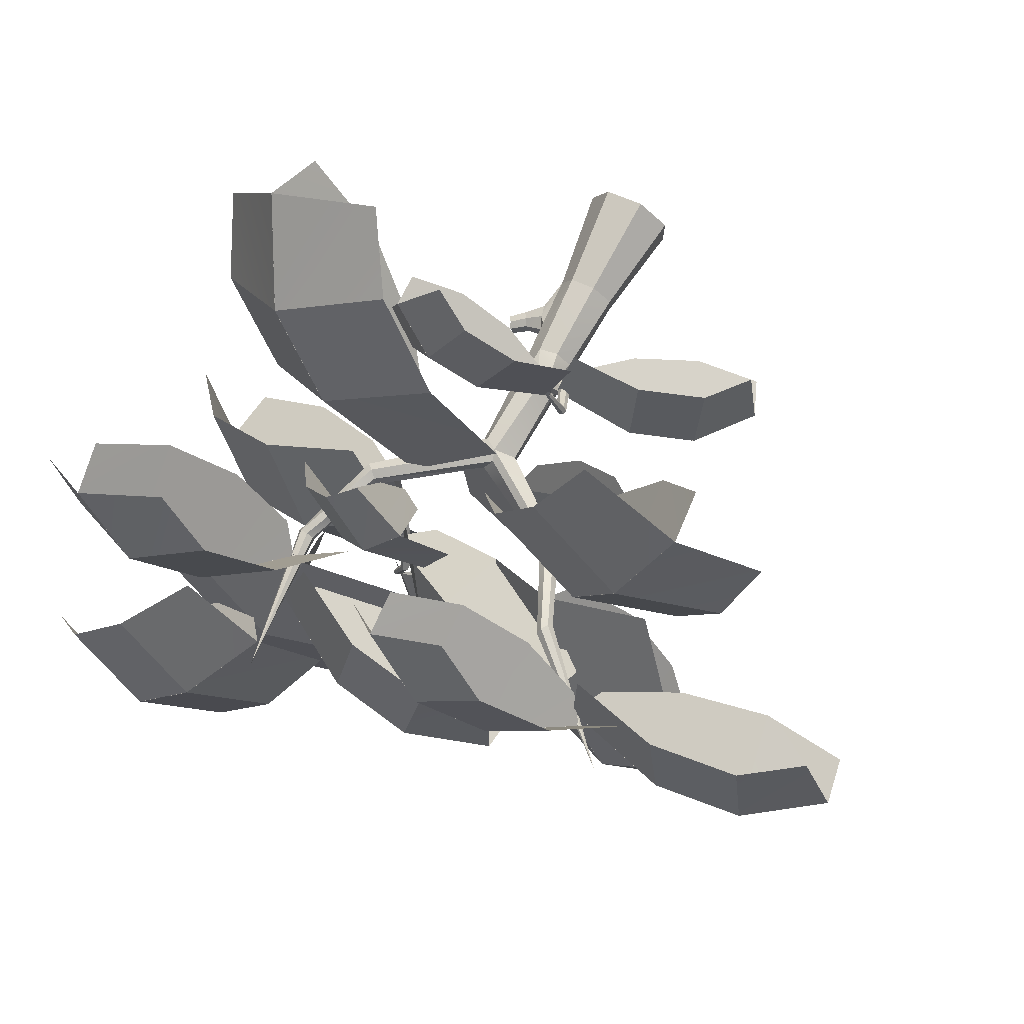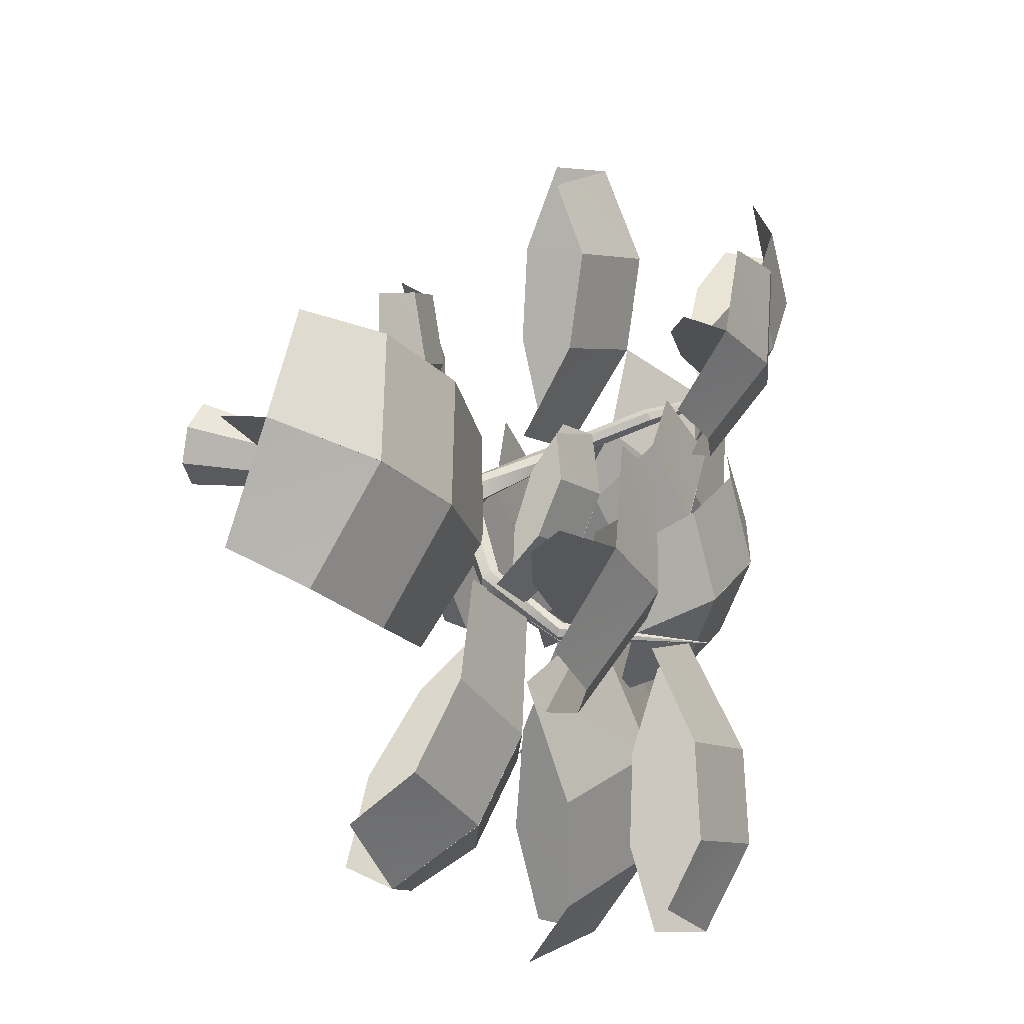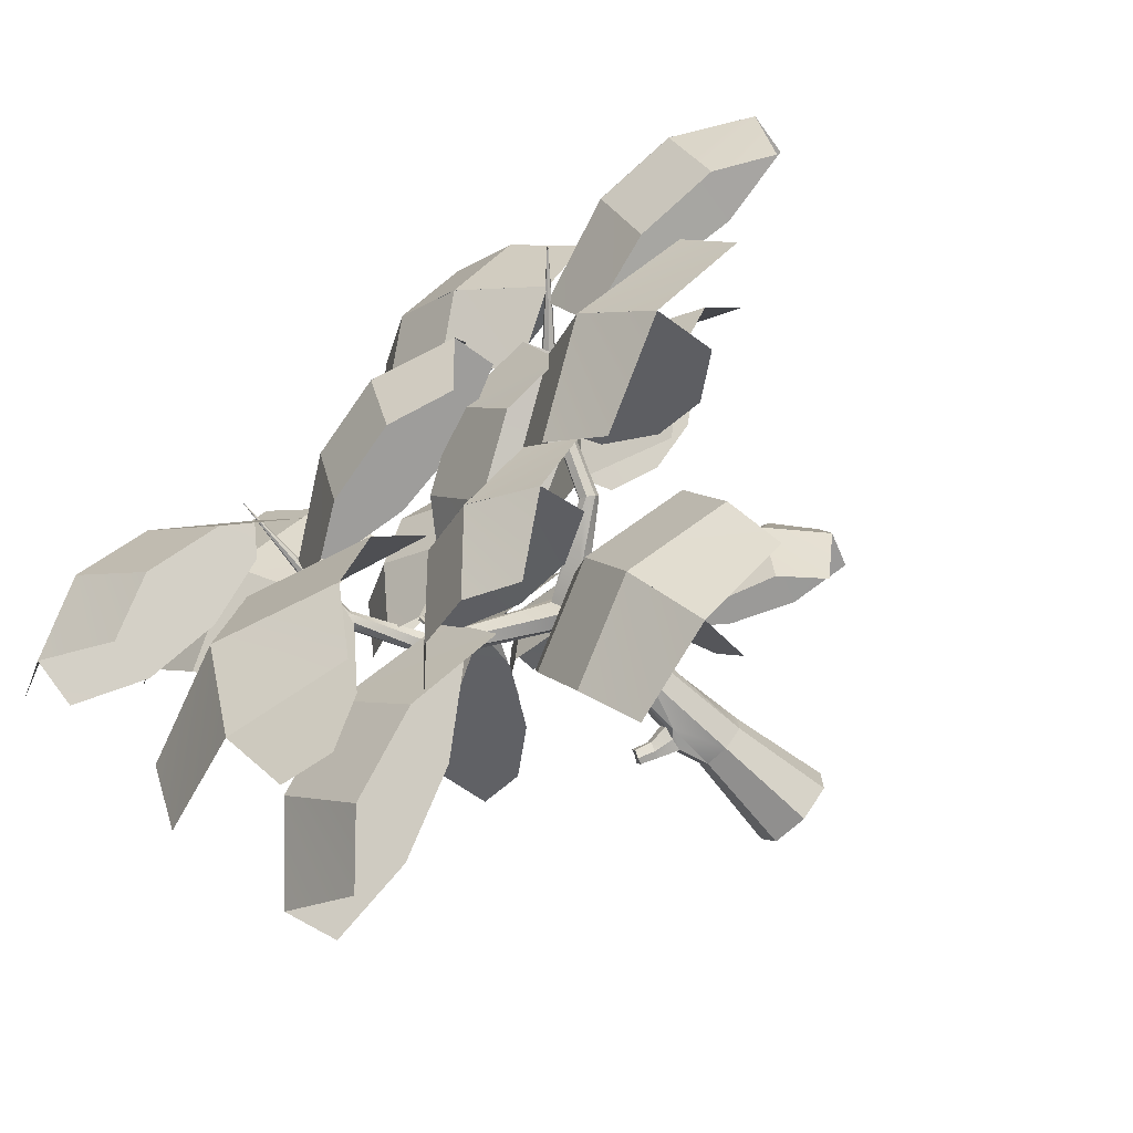
<metadata>
{"format":"obj","ext":"obj","renderer":"f3d","projection":"perspective","resolution":1024,"background":"white","views":[{"elev":74.6,"azim":-152.5,"up":"+Z"},{"elev":31.1,"azim":110.6,"up":"+Z"},{"elev":-72.7,"azim":-133.4,"up":"+Z"}]}
</metadata>
<code>
g default
v -114.7 0 118
v -115.8 0 115.7
v -118.2 0 115.2
v -120.1 0 116.7
v -120.1 0 119.2
v -118.2 0 120.7
v -115.8 0 120.2
v -115.7 6.432 118
v -116.4 6.432 116.5
v -118 6.432 116.1
v -119.2 6.432 117.2
v -119.2 6.432 118.8
v -118 6.432 119.8
v -116.4 6.432 119.4
v -116.1 12.86 118
v -116.6 12.86 116.8
v -117.9 12.86 116.5
v -118.9 12.86 117.3
v -118.9 12.86 118.6
v -116.6 12.86 119.1
v -125.7 29.23 120.9
v -126 28.88 120.7
v -126.2 28.48 120.9
v -126.2 28.32 121.4
v -126 28.53 121.8
v -125.7 28.95 121.8
v -125.5 29.26 121.4
v -132.7 35.34 121.8
v -123.4 23.33 118
v -122.9 23.49 118.3
v -123.7 22.95 118.1
v -123.8 22.66 118.6
v -123.4 22.66 119
v -123 22.95 119.1
v -122.7 23.33 118.8
v -118.6 18.9 117.4
v -118.6 18.9 118.5
v -117 20.29 118
v -117.8 19.2 116.8
v -110.7 24.04 116
v -111 24.26 116.5
v -116.9 18.7 116.9
v -110.3 23.6 115.9
v -116.2 18.64 118
v -110 23.28 116.3
v -116.5 18.7 119
v -110 23.31 117
v -117.2 19.2 119.2
v -110.4 23.67 117.3
v -117.5 19.88 118.9
v -110.9 24.09 117.1
v -108.9 29.2 115.7
v -108.9 29.18 115.2
v -109.5 38.5 116
v -108.6 29.14 114.8
v -108.1 29.11 114.9
v -107.8 29.11 115.3
v -108 29.14 115.8
v -108.5 29.18 116
v -118.8 14.02 118.6
v -117.8 14.44 119.4
v -116.7 14.12 119.1
v -118.9 11.59 118.6
v -117.9 11.54 119.5
v -116.7 11.69 119.2
v -117.4 13.81 119.5
v -118 14.19 119.6
v -118.6 13.76 119.2
v -118.7 13.19 119.2
v -118.1 12.55 119.7
v -117.4 13.19 119.5
v -119.5 14.63 122.2
v -119.8 14.85 122.1
v -120.1 14.67 121.9
v -120.2 14.26 121.9
v -119.8 14.04 122.1
v -119.5 14.22 122.2
v -120.3 16.36 124.1
v -120.5 16.53 124.1
v -120.8 16.4 124.1
v -120.8 16.11 124.1
v -120.6 15.94 124.1
v -120.3 16.07 124.1
v -119.4 16.44 126.5
v -119.5 16.55 126.5
v -119.7 16.47 126.5
v -119.7 16.27 126.4
v -119.5 16.16 126.4
v -119.4 16.24 126.5
v -119.8 15.63 128.7
v -111.4 22.79 116.1
v -112.2 23.06 116.1
v -112.1 23.56 116.8
v -111.7 24.28 114.6
v -111.9 24.44 114.9
v -113.5 25.66 112.4
v -113.2 25.44 112.2
v -112.3 23.74 115.3
v -113.8 25.48 112.5
v -112.5 23.36 114.8
v -113.8 25.07 112.5
v -112 23.26 114.6
v -113.5 24.85 112.4
v -111.7 23.82 114.5
v -113.2 25.03 112.2
v -114.4 27.34 110.4
v -114.2 27.17 110.3
v -114.7 27.21 110.5
v -114.7 26.92 110.5
v -114.5 26.75 110.4
v -114.2 26.88 110.3
v -113.7 27.36 107.9
v -113.5 27.25 107.9
v -113.9 27.28 108
v -113.9 27.08 108
v -113.7 26.97 108
v -113.5 27.05 107.9
v -114.2 26.44 105.8
v -115.3 8.336 117.6
v -115.9 8.336 116.4
v -116.3 9.935 116.8
v -115.9 9.935 117.7
v -114.3 9.051 116.8
v -114.6 9.051 116.1
v -115.1 9.966 116.4
v -114.8 9.966 117
v -113.4 9.642 116.4
v -113.8 9.642 115.7
v -114.1 10.46 116
v -113.9 10.46 116.5
v -116.6 9.648 116.4
v -116.1 9.135 116.4
v -114.8 9.508 116.1
v -113.9 10.05 115.7
v -115.9 9.648 118.2
v -115.5 9.135 117.9
v -114.6 9.508 117.1
v -113.7 10.05 116.7
v -119.4 13.31 117.7
v -123.9 13.36 116.9
v -127.8 11.86 116.7
v -129.9 9.311 117
v -124.8 14.86 121.7
v -128.7 13.36 121.5
v -119.9 13.47 126.3
v -124.5 13.54 126.5
v -128.4 12.04 126.3
v -130.4 9.476 125.9
v -119.9 12.89 122
v -122.8 10.27 121.9
v -126.6 8.44 121.7
v -130.5 7.897 121.5
v -119.4 14.64 122
v -124.8 14.86 121.7
v -128.7 13.36 121.5
v -131.4 9.997 121.4
v -114 18.72 114.9
v -115.7 19.99 108.7
v -117.8 18.94 103.2
v -119.7 15.91 100.1
v -122.1 22.33 110.7
v -124.3 21.27 105.2
v -125.4 19.07 119.3
v -128.4 20.39 113.7
v -130.6 19.34 108.2
v -131.5 16.28 104.7
v -119.9 18.24 116.7
v -121.8 15.36 112.2
v -123.9 13.8 106.9
v -126 14.09 101.6
v -119.4 20.58 117.7
v -122.1 22.33 110.7
v -124.3 21.28 105.2
v -126.1 17.28 100.9
v -120.7 15.48 129.9
v -117.7 17.12 132
v -114.4 17.29 133.7
v -112 15.97 134.5
v -115.8 18.55 128.3
v -112.5 18.73 130
v -117.3 15.66 123.3
v -113.9 17.31 124.6
v -110.6 17.49 126.2
v -108.5 16.16 127.6
v -118.7 15.23 126.7
v -115.7 14.19 128.2
v -112.5 14.05 129.9
v -109.5 15 131.4
v -119.6 16.48 126.3
v -115.8 18.55 128.3
v -112.5 18.73 130
v -109.5 16.99 131.4
v -118 20.22 122.3
v -113.5 20.28 128.6
v -109.1 17.73 133.4
v -106.4 13.42 135.6
v -106.8 22.64 123.9
v -102.4 20.09 128.8
v -107.3 20.21 112.7
v -101.5 20.27 117.8
v -97.15 17.72 122.7
v -95.32 13.41 125.6
v -112.4 19.37 117.7
v -109.1 14.95 121.4
v -104.8 11.84 126.1
v -100.4 10.9 131
v -112.9 22.3 117.2
v -106.8 22.64 123.9
v -102.4 20.09 128.8
v -99.42 14.42 132.2
v -108.8 23.17 117.6
v -102.8 24.72 114.4
v -97.62 23.77 110.8
v -94.83 20.66 108
v -106.6 27.27 108.3
v -101.4 26.33 104.7
v -116.2 23.65 106.9
v -111.1 25.26 102.5
v -105.9 24.31 98.86
v -102.5 21.16 97
v -112.2 22.73 112
v -107.9 19.82 108.9
v -102.8 18.33 105.3
v -97.9 18.81 101.9
v -113.1 25.18 112.8
v -106.6 27.28 108.3
v -101.4 26.33 104.6
v -97.28 22.22 101.6
v -129.6 22.24 117.5
v -132.9 24.5 122.6
v -135.4 24.4 128.1
v -136.5 22 131.9
v -126.9 27.05 125.5
v -129.4 26.95 131
v -118.5 22.91 122.6
v -120.5 25.25 128.4
v -123 25.15 133.8
v -125.1 22.69 137.3
v -124.2 21.99 120.5
v -126.3 19.93 125.3
v -128.8 19.32 130.8
v -131.2 20.51 135.8
v -123.7 24.12 119.1
v -126.8 27.06 125.5
v -129.4 26.96 131
v -131.4 23.77 135.8
v -120.3 24.83 115.4
v -122.9 28.64 109.8
v -126.6 29.89 104.5
v -130 28.19 100.9
v -128.7 31.5 114.4
v -132.4 32.75 109.1
v -131.3 25.69 123.2
v -135.2 29.6 118.6
v -138.9 30.85 113.2
v -141.4 29.09 109
v -126.2 24.74 118.8
v -129.8 23.71 113.8
v -133.6 24.4 108.4
v -136.8 26.94 103.6
v -124.9 26.72 120.3
v -128.7 31.5 114.4
v -132.4 32.75 109.1
v -136.3 30.5 103.9
v -131.4 30.71 116.9
v -137.2 32.08 117
v -142.5 31.55 117.9
v -145.8 29.31 119.1
v -136.5 34.57 122.4
v -141.8 34.05 123.3
v -129.6 31.99 126.9
v -135.2 33.5 128.1
v -140.5 32.98 129
v -143.9 30.63 129.4
v -130.9 30.83 122.1
v -135.4 28.75 123
v -140.7 27.8 123.9
v -145.8 28.37 124.6
v -129.8 32.69 121.6
v -136.5 34.58 122.4
v -141.8 34.05 123.3
v -146.2 31.04 124.3
v -133.3 32.88 126.2
v -129.6 35.8 129.8
v -125.6 36.7 133.4
v -122.4 35.32 136
v -125.9 36.87 125.3
v -121.8 37.77 128.9
v -126.4 31.6 118.8
v -122 34.37 121.5
v -117.9 35.27 125.1
v -115.4 34 128.3
v -129.5 31.84 122.9
v -125.8 31.03 126.4
v -121.7 31.5 130.1
v -118 33.37 133.2
v -130.6 33.34 121.6
v -125.9 36.87 125.3
v -121.8 37.77 128.9
v -118 36.04 132.7
v -109.9 32.44 110.6
v -115 35.24 109.8
v -120.4 36.07 109.5
v -124.3 34.68 109.8
v -115 37.03 115.5
v -120.4 37.86 115.2
v -110.5 32.42 120.7
v -115.6 35.22 121.1
v -121 36.05 120.9
v -124.9 34.66 120.3
v -110.8 32.02 115.7
v -115.8 31.14 115.4
v -121.3 31.54 115.2
v -126 33.36 115
v -109.1 33.55 115.7
v -115 37.03 115.5
v -120.4 37.86 115.2
v -125.7 36.05 115
v -101.9 29.28 115.9
v -99.9 32.64 109.3
v -98.7 33.19 102.3
v -98.46 30.79 97.38
v -107.8 35.27 108
v -106.6 35.82 101.1
v -116.1 29.4 113.4
v -115.7 32.77 106.5
v -114.5 33.32 99.61
v -113.1 30.91 94.85
v -108.9 28.71 114
v -107.9 26.88 107.7
v -106.7 26.83 100.8
v -105.6 28.84 94.51
v -109.2 31.04 115.9
v -107.8 35.27 108
v -106.6 35.82 101.1
v -105.5 32.68 94.66
v -117 24.97 107.6
v -120.9 29.3 108.8
v -125.5 31.6 110.7
v -129.2 31.15 112.7
v -117.8 30.76 114.4
v -122.4 33.05 116.3
v -112.8 24.31 118
v -116.3 28.56 120.3
v -120.8 30.86 122.3
v -125 30.47 123.4
v -115.5 24.35 113
v -120.3 24.75 115
v -125 26.62 117
v -128.7 29.79 118.7
v -113.6 25.54 112.3
v -117.8 30.76 114.4
v -122.4 33.06 116.3
v -127.6 32.53 118.4
v -112.7 25.76 114.7
v -115 27.88 117.3
v -117.1 28.54 120.2
v -118.4 27.56 122.6
v -111.4 29.1 119.5
v -113.5 29.77 122.5
v -106.6 25.59 119.1
v -108.2 27.69 122.1
v -110.3 28.35 125
v -112.1 27.38 127
v -109.9 25.38 117.2
v -111.9 24.78 120
v -114 25.14 123
v -115.8 26.52 125.6
v -109.2 26.49 116.3
v -111.4 29.1 119.5
v -113.5 29.77 122.5
v -115.6 28.49 125.4
v -112.3 29.89 120.4
v -109.7 33.84 124.7
v -106.2 35.5 129.1
v -103.1 34.39 132.3
v -104.7 35.69 120.1
v -101.2 37.35 124.5
v -102.9 29.52 113.1
v -99.17 33.42 116.5
v -95.68 35.09 120.9
v -93.37 34.01 124.7
v -107.2 29.3 117.3
v -103.8 28.93 121.6
v -100.3 30.11 126.1
v -97.24 32.85 129.8
v -108.4 30.87 115.7
v -104.7 35.69 120.1
v -101.2 37.36 124.5
v -97.66 35.94 129.2
v -103.9 36.3 118.7
v -100.5 40.08 115.3
v -97.04 41.66 111.2
v -94.59 40.56 107.7
v -105.7 41.66 111.5
v -102.3 43.23 107.3
v -112.6 35.59 111.3
v -110.2 39.29 107
v -106.8 40.86 102.9
v -103.6 39.83 100
v -107.9 35.56 114.5
v -104.4 35.18 110.5
v -100.9 36.3 106.3
v -98.01 38.89 102.7
v -109.1 37.07 115.9
v -105.8 41.66 111.5
v -102.3 43.24 107.3
v -98.62 41.85 103.1
v -112 25.07 102.5
v -115.2 27.75 99
v -119.2 28.58 96.09
v -122.5 27.27 94.53
v -118 30.39 103.5
v -122 31.21 100.6
v -117.7 26.61 110.7
v -121.6 29.47 108.2
v -125.6 30.3 105.3
v -128.4 28.87 103.1
v -115.3 25.44 106.4
v -119.2 24.57 103.9
v -123.2 24.98 101
v -126.6 26.77 98.26
v -113.9 26.95 107
v -118 30.39 103.5
v -122 31.22 100.6
v -126.1 29.43 98.11
v -119.4 14.64 122
v -131.4 9.997 121.4
v -119.4 20.58 117.7
v -126.1 17.28 100.9
v -119.6 16.48 126.3
v -109.5 16.99 131.4
v -112.9 22.3 117.2
v -99.42 14.42 132.2
v -113.1 25.18 112.8
v -97.28 22.22 101.6
v -123.7 24.12 119.1
v -131.4 23.77 135.8
v -124.9 26.72 120.3
v -136.3 30.5 103.9
v -129.8 32.69 121.6
v -146.2 31.04 124.3
v -130.6 33.34 121.6
v -118 36.04 132.7
v -109.1 33.55 115.7
v -125.7 36.05 115
v -109.2 31.04 115.9
v -105.5 32.68 94.66
v -113.6 25.54 112.3
v -127.6 32.53 118.4
v -109.2 26.49 116.3
v -115.6 28.49 125.4
v -108.4 30.87 115.7
v -97.66 35.94 129.2
v -109.1 37.07 115.9
v -98.62 41.85 103.1
v -113.9 26.95 107
v -126.1 29.43 98.11
g pasted__pasted__pasted__treeWide_null_ pasted__pasted__group29 pasted__group39 group43
f 9 8 2
f 2 8 1
f 10 9 3
f 3 9 2
f 11 10 4
f 4 10 3
f 12 11 5
f 5 11 4
f 13 12 6
f 6 12 5
f 14 13 7
f 7 13 6
f 8 14 1
f 1 14 7
f 134 129 128
f 128 129 127
f 127 129 138
f 138 129 130
f 17 131 10
f 10 131 9
f 18 17 11
f 11 17 10
f 19 11 63
f 63 11 12
f 15 14 135
f 135 14 8
f 14 15 65
f 65 15 20
f 42 44 16
f 16 44 15
f 39 42 17
f 17 42 16
f 39 17 36
f 36 17 18
f 19 60 36
f 36 60 37
f 60 61 37
f 37 61 48
f 62 46 61
f 61 46 48
f 46 62 44
f 44 62 15
f 38 39 29
f 29 39 31
f 39 36 31
f 31 36 32
f 32 36 33
f 33 36 37
f 33 37 34
f 34 37 48
f 48 50 34
f 34 50 35
f 50 38 35
f 35 38 30
f 29 22 30
f 30 22 21
f 31 23 29
f 29 23 22
f 31 32 23
f 23 32 24
f 32 33 24
f 24 33 25
f 33 34 25
f 25 34 26
f 34 35 26
f 26 35 27
f 30 21 35
f 35 21 27
f 44 91 45
f 45 91 43
f 45 47 44
f 44 47 46
f 47 49 46
f 46 49 48
f 51 50 49
f 49 50 48
f 38 51 93
f 93 51 41
f 41 52 40
f 40 52 53
f 53 55 40
f 40 55 43
f 55 56 43
f 43 56 45
f 56 57 45
f 45 57 47
f 57 58 47
f 47 58 49
f 49 58 51
f 51 58 59
f 51 59 41
f 41 59 52
f 13 64 12
f 12 64 63
f 65 64 14
f 14 64 13
f 68 60 69
f 69 60 19
f 69 63 70
f 70 63 64
f 71 70 65
f 65 70 64
f 66 71 62
f 62 71 20
f 67 66 61
f 61 66 62
f 67 61 68
f 68 61 60
f 73 72 67
f 67 72 66
f 73 67 74
f 74 67 68
f 74 68 75
f 75 68 69
f 75 69 76
f 76 69 70
f 76 70 77
f 77 70 71
f 72 77 66
f 66 77 71
f 79 78 73
f 73 78 72
f 79 73 80
f 80 73 74
f 80 74 81
f 81 74 75
f 81 75 82
f 82 75 76
f 83 82 77
f 77 82 76
f 78 83 72
f 72 83 77
f 84 78 85
f 85 78 79
f 85 79 86
f 86 79 80
f 86 80 87
f 87 80 81
f 88 87 82
f 82 87 81
f 89 88 83
f 83 88 82
f 84 89 78
f 78 89 83
f 91 42 92
f 92 42 39
f 93 92 38
f 38 92 39
f 94 95 40
f 40 95 41
f 94 40 104
f 104 40 43
f 102 104 91
f 91 104 43
f 100 102 92
f 92 102 91
f 100 92 98
f 98 92 93
f 95 98 41
f 41 98 93
f 95 94 96
f 96 94 97
f 98 95 99
f 99 95 96
f 101 100 99
f 99 100 98
f 102 100 103
f 103 100 101
f 105 104 103
f 103 104 102
f 97 94 105
f 105 94 104
f 106 96 107
f 107 96 97
f 99 96 108
f 108 96 106
f 101 99 109
f 109 99 108
f 103 101 110
f 110 101 109
f 111 105 110
f 110 105 103
f 107 97 111
f 111 97 105
f 106 107 112
f 112 107 113
f 108 106 114
f 114 106 112
f 109 108 115
f 115 108 114
f 116 110 115
f 115 110 109
f 117 111 116
f 116 111 110
f 113 107 117
f 117 107 111
f 120 119 9
f 9 119 8
f 9 131 120
f 120 131 132
f 121 16 122
f 122 16 15
f 15 135 122
f 122 135 136
f 124 123 120
f 120 123 119
f 120 132 124
f 124 132 133
f 126 125 122
f 122 125 121
f 122 136 126
f 126 136 137
f 128 127 124
f 124 127 123
f 124 133 128
f 128 133 134
f 130 129 126
f 126 129 125
f 130 126 138
f 138 126 137
f 16 121 131
f 131 121 132
f 133 132 125
f 125 132 121
f 134 133 129
f 129 133 125
f 135 8 136
f 119 136 8
f 123 137 119
f 119 137 136
f 127 138 123
f 123 138 137
f 140 143 139
f 139 143 153
f 140 141 143
f 143 141 144
f 141 142 144
f 144 142 156
f 153 143 145
f 145 143 146
f 144 147 143
f 143 147 146
f 156 148 144
f 144 148 147
f 150 154 149
f 149 154 427
f 151 155 150
f 150 155 154
f 152 428 151
f 151 428 155
f 158 161 157
f 157 161 171
f 158 159 161
f 161 159 162
f 159 160 162
f 162 160 174
f 171 161 163
f 163 161 164
f 162 165 161
f 161 165 164
f 174 166 162
f 162 166 165
f 168 172 167
f 167 172 429
f 169 173 168
f 168 173 172
f 170 430 169
f 169 430 173
f 176 179 175
f 175 179 189
f 176 177 179
f 179 177 180
f 177 178 180
f 180 178 192
f 189 179 181
f 181 179 182
f 180 183 179
f 179 183 182
f 192 184 180
f 180 184 183
f 186 190 185
f 185 190 431
f 187 191 186
f 186 191 190
f 188 432 187
f 187 432 191
f 194 197 193
f 193 197 207
f 194 195 197
f 197 195 198
f 195 196 198
f 198 196 210
f 207 197 199
f 199 197 200
f 198 201 197
f 197 201 200
f 210 202 198
f 198 202 201
f 204 208 203
f 203 208 433
f 205 209 204
f 204 209 208
f 206 434 205
f 205 434 209
f 212 215 211
f 211 215 225
f 212 213 215
f 215 213 216
f 213 214 216
f 216 214 228
f 225 215 217
f 217 215 218
f 216 219 215
f 215 219 218
f 228 220 216
f 216 220 219
f 222 226 221
f 221 226 435
f 223 227 222
f 222 227 226
f 224 436 223
f 223 436 227
f 230 233 229
f 229 233 243
f 230 231 233
f 233 231 234
f 231 232 234
f 234 232 246
f 243 233 235
f 235 233 236
f 234 237 233
f 233 237 236
f 246 238 234
f 234 238 237
f 240 244 239
f 239 244 437
f 241 245 240
f 240 245 244
f 242 438 241
f 241 438 245
f 248 251 247
f 247 251 261
f 248 249 251
f 251 249 252
f 249 250 252
f 252 250 264
f 261 251 253
f 253 251 254
f 252 255 251
f 251 255 254
f 264 256 252
f 252 256 255
f 258 262 257
f 257 262 439
f 259 263 258
f 258 263 262
f 260 440 259
f 259 440 263
f 266 269 265
f 265 269 279
f 267 270 266
f 266 270 269
f 268 282 267
f 267 282 270
f 269 272 279
f 279 272 271
f 270 273 269
f 269 273 272
f 282 274 270
f 270 274 273
f 276 280 275
f 275 280 441
f 276 277 280
f 280 277 281
f 278 442 277
f 277 442 281
f 284 287 283
f 283 287 297
f 284 285 287
f 287 285 288
f 285 286 288
f 288 286 300
f 297 287 289
f 289 287 290
f 288 291 287
f 287 291 290
f 300 292 288
f 288 292 291
f 294 298 293
f 293 298 443
f 295 299 294
f 294 299 298
f 296 444 295
f 295 444 299
f 302 305 301
f 301 305 315
f 302 303 305
f 305 303 306
f 303 304 306
f 306 304 318
f 315 305 307
f 307 305 308
f 305 306 308
f 308 306 309
f 318 310 306
f 306 310 309
f 312 316 311
f 311 316 445
f 313 317 312
f 312 317 316
f 314 446 313
f 313 446 317
f 320 323 319
f 319 323 333
f 320 321 323
f 323 321 324
f 321 322 324
f 324 322 336
f 333 323 325
f 325 323 326
f 324 327 323
f 323 327 326
f 336 328 324
f 324 328 327
f 330 334 329
f 329 334 447
f 331 335 330
f 330 335 334
f 332 448 331
f 331 448 335
f 338 341 337
f 337 341 351
f 338 339 341
f 341 339 342
f 339 340 342
f 342 340 354
f 351 341 343
f 343 341 344
f 342 345 341
f 341 345 344
f 354 346 342
f 342 346 345
f 348 352 347
f 347 352 449
f 349 353 348
f 348 353 352
f 350 450 349
f 349 450 353
f 356 359 355
f 355 359 369
f 356 357 359
f 359 357 360
f 357 358 360
f 360 358 372
f 369 359 361
f 361 359 362
f 360 363 359
f 359 363 362
f 372 364 360
f 360 364 363
f 366 370 365
f 365 370 451
f 367 371 366
f 366 371 370
f 368 452 367
f 367 452 371
f 374 377 373
f 373 377 387
f 374 375 377
f 377 375 378
f 375 376 378
f 378 376 390
f 387 377 379
f 379 377 380
f 378 381 377
f 377 381 380
f 390 382 378
f 378 382 381
f 384 388 383
f 383 388 453
f 385 389 384
f 384 389 388
f 386 454 385
f 385 454 389
f 392 395 391
f 391 395 405
f 392 393 395
f 395 393 396
f 393 394 396
f 396 394 408
f 405 395 397
f 397 395 398
f 396 399 395
f 395 399 398
f 408 400 396
f 396 400 399
f 402 406 401
f 401 406 455
f 403 407 402
f 402 407 406
f 404 456 403
f 403 456 407
f 410 413 409
f 409 413 423
f 410 411 413
f 413 411 414
f 411 412 414
f 414 412 426
f 423 413 415
f 415 413 416
f 414 417 413
f 413 417 416
f 426 418 414
f 414 418 417
f 420 424 419
f 419 424 457
f 421 425 420
f 420 425 424
f 422 458 421
f 421 458 425
f 17 16 131
f 11 19 18
f 18 19 36
f 20 15 62
f 38 29 30
f 21 22 28
f 22 23 28
f 23 24 28
f 24 25 28
f 25 26 28
f 26 27 28
f 27 21 28
f 42 91 44
f 50 51 38
f 52 54 53
f 53 54 55
f 55 54 56
f 56 54 57
f 57 54 58
f 58 54 59
f 59 54 52
f 19 63 69
f 65 20 71
f 84 85 90
f 85 86 90
f 86 87 90
f 87 88 90
f 88 89 90
f 89 84 90
f 113 118 112
f 112 118 114
f 114 118 115
f 115 118 116
f 116 118 117
f 117 118 113

</code>
